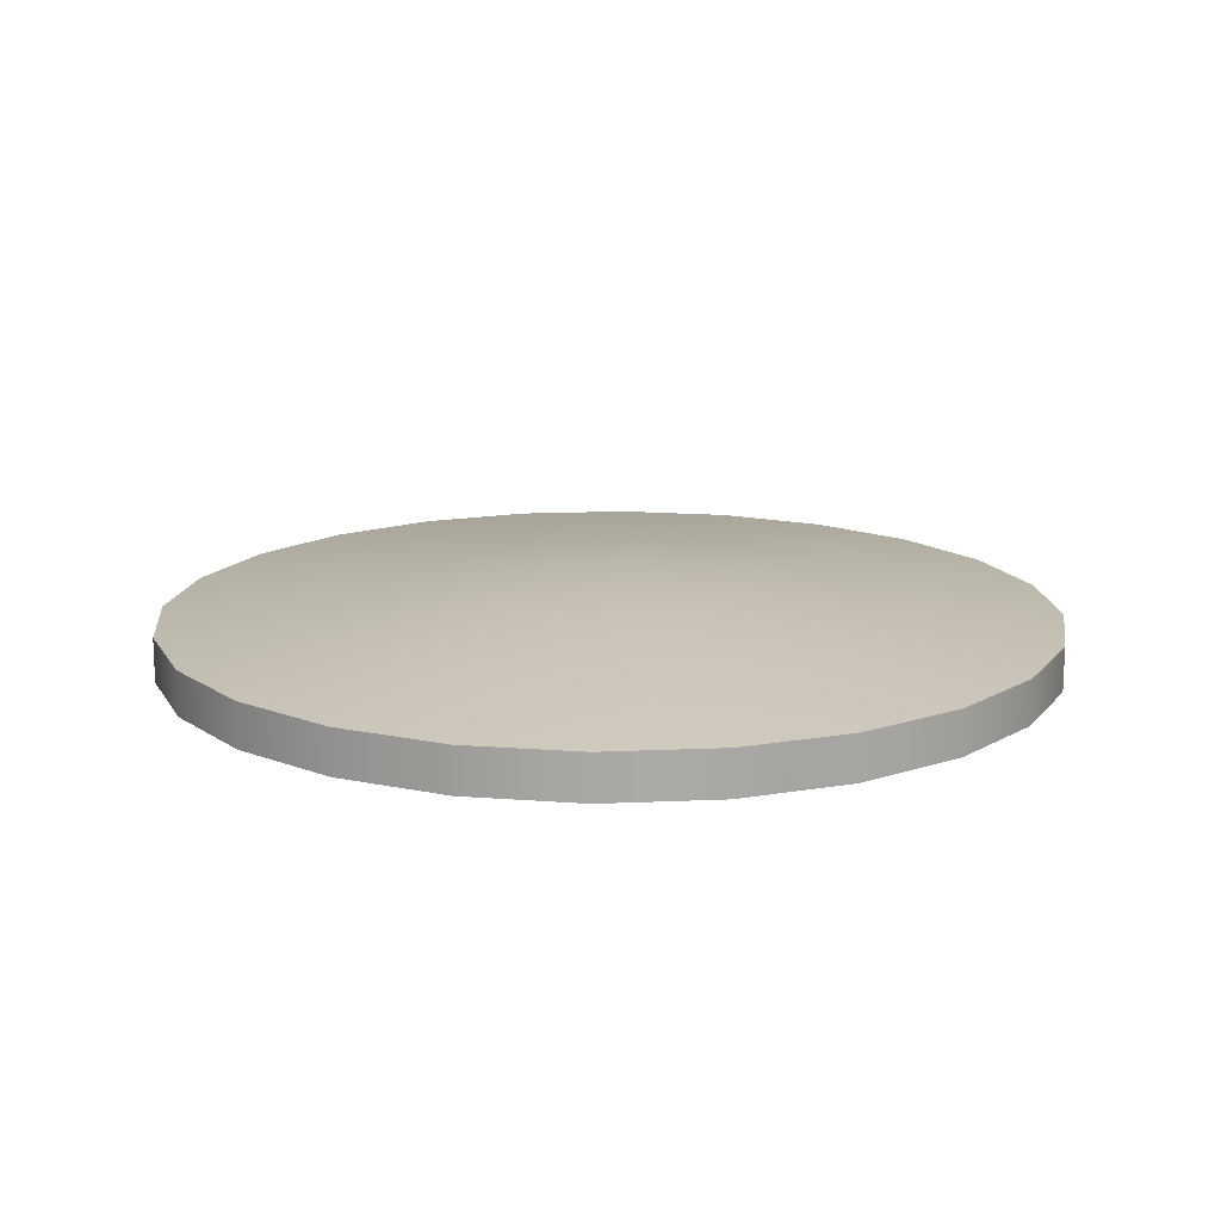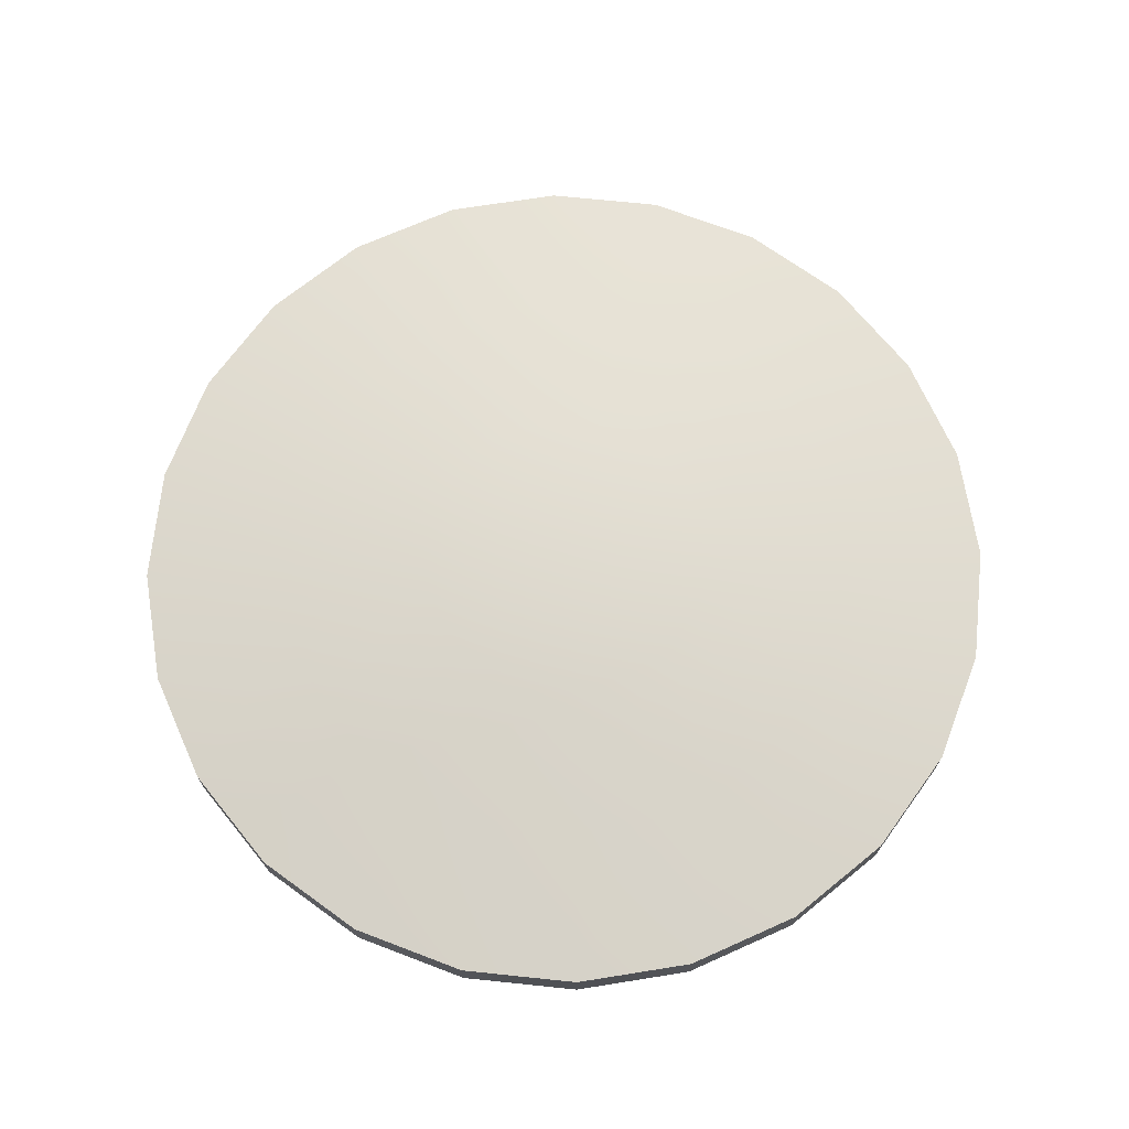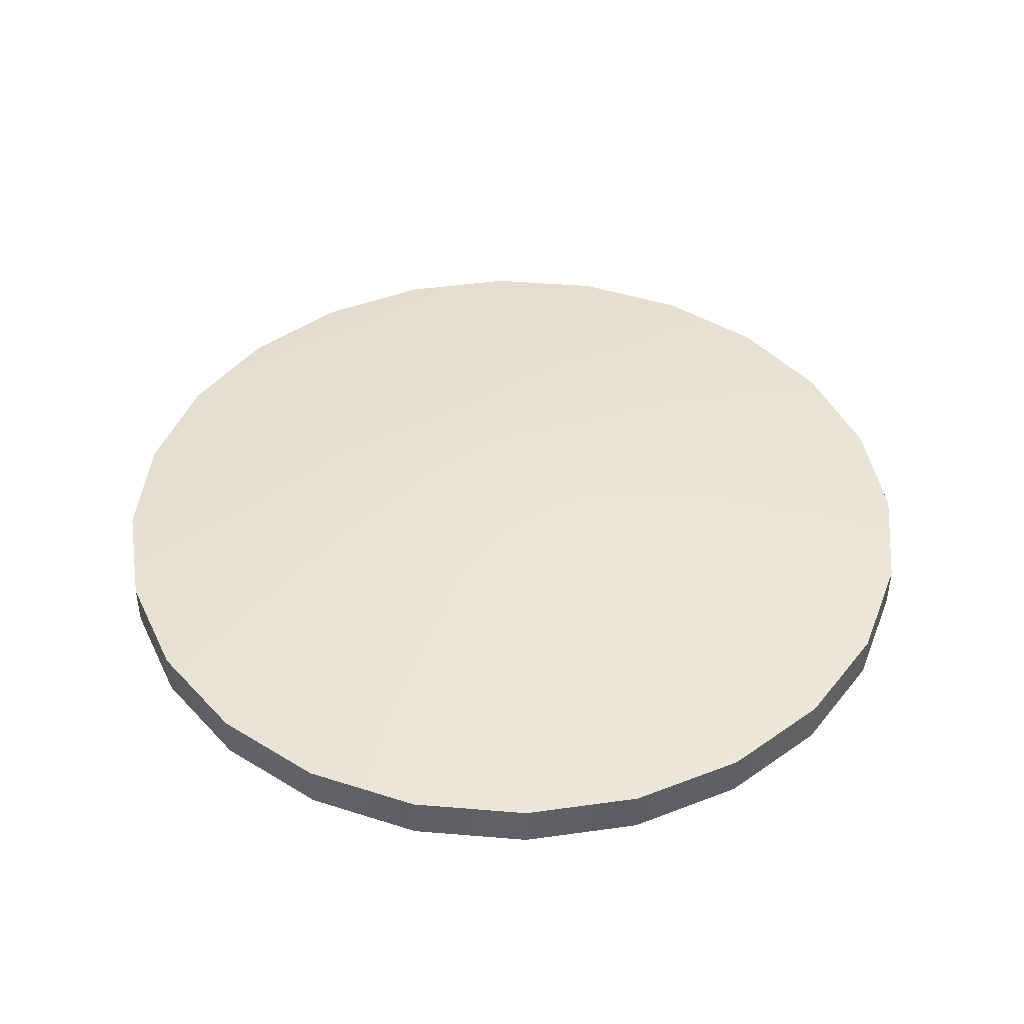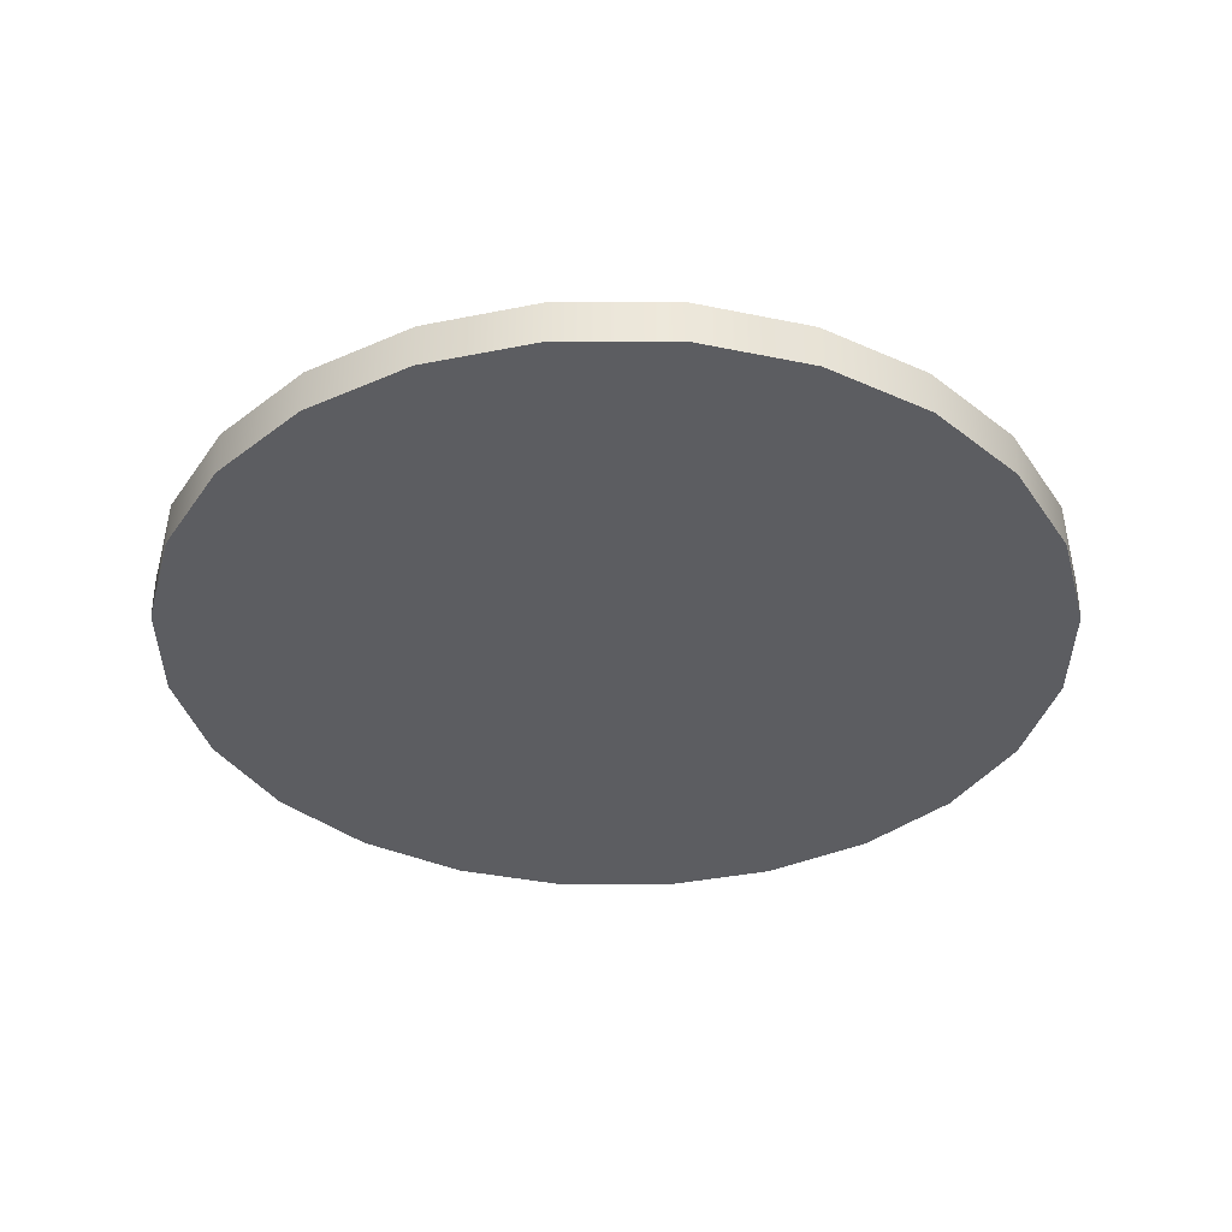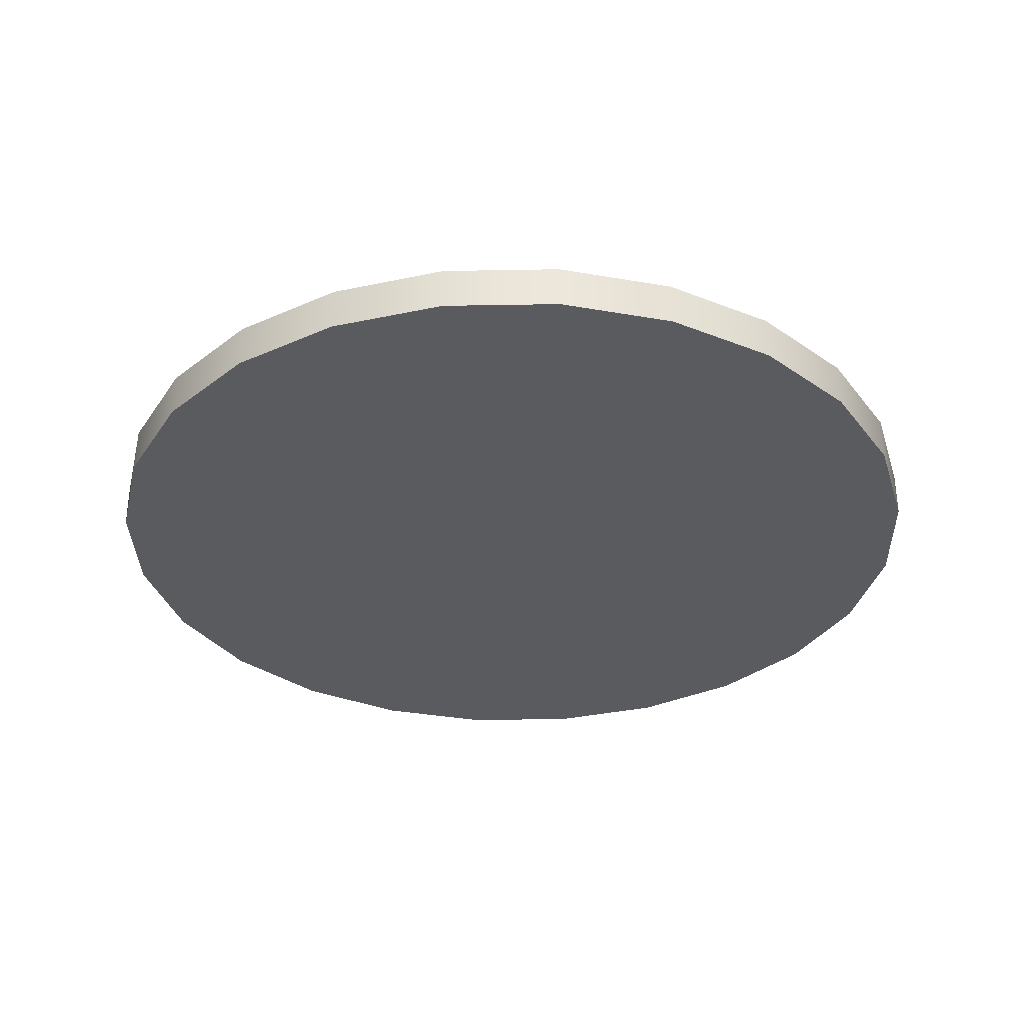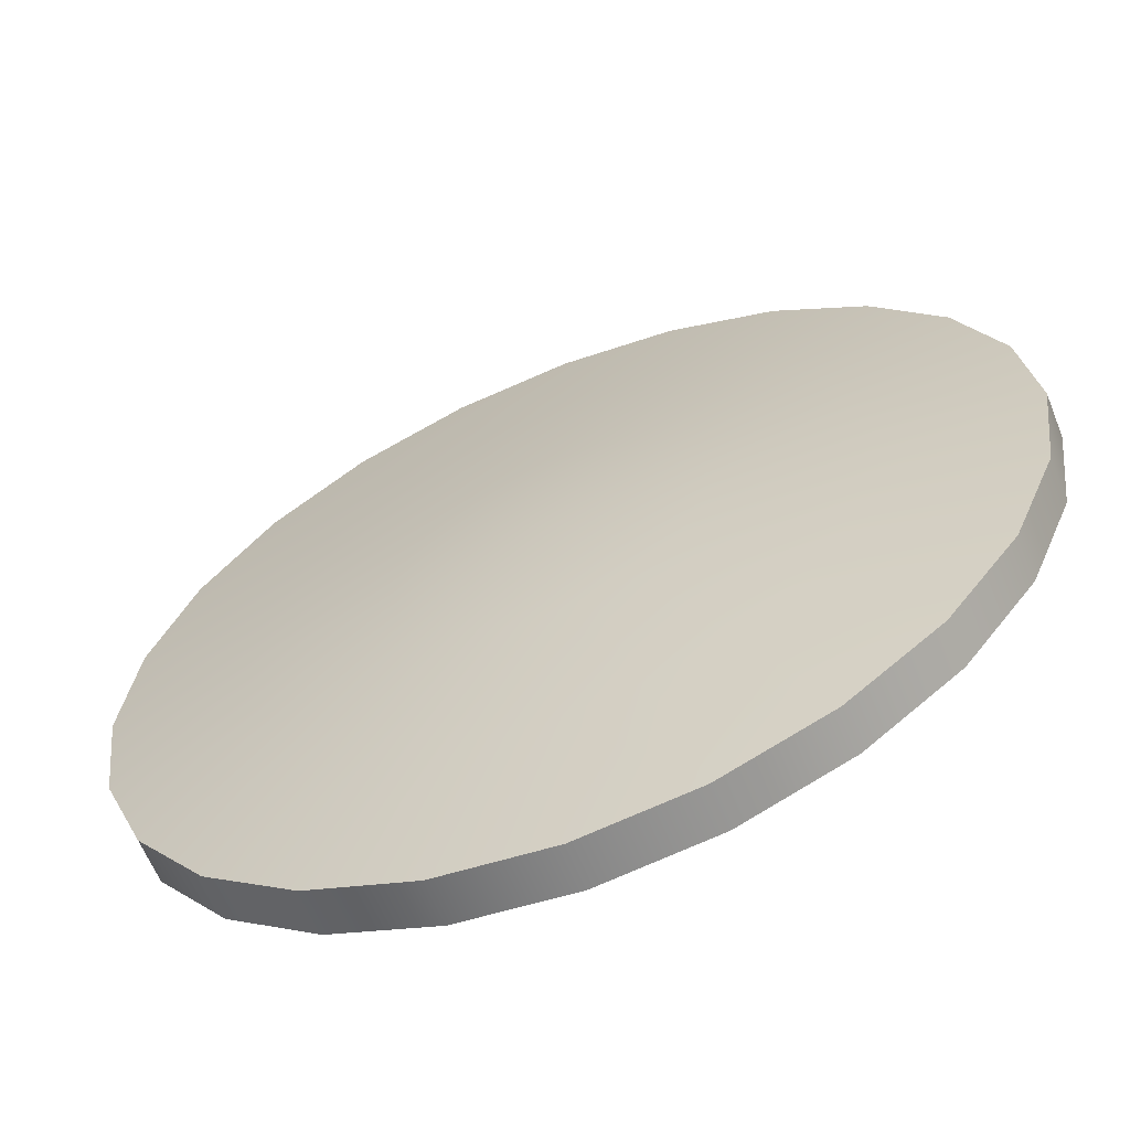
<metadata>
{"format":"obj","ext":"obj","renderer":"f3d","projection":"perspective","resolution":1024,"background":"white","views":[{"elev":15.0,"azim":167.0,"up":"+Z"},{"elev":70.1,"azim":-106.6,"up":"+Z"},{"elev":43.8,"azim":-76.9,"up":"+Z"},{"elev":-36.5,"azim":172.3,"up":"+Z"},{"elev":-33.2,"azim":83.9,"up":"+Z"},{"elev":-62.3,"azim":21.9,"up":"+Y"}]}
</metadata>
<code>
o Group7/mesh26/mesh26-geometry#mesh26-geometry
v 0.5407 -0.3933 0.4213
v 0.5313 -0.3935 0.4222
v 0.5322 -0.3956 0.4222
v 0.539 -0.3891 0.4213
v 0.5325 -0.3979 0.4222
v 0.5236 -0.3979 0.4227
v 0.5492 -0.3911 0.4201
v 0.5299 -0.3917 0.4222
v 0.5413 -0.3979 0.4213
v 0.5322 -0.4002 0.4222
v 0.5313 -0.4023 0.4222
v 0.5407 -0.4025 0.4213
v 0.5466 -0.3847 0.4201
v 0.5501 -0.3979 0.4201
v 0.5361 -0.3854 0.4213
v 0.5281 -0.3903 0.4222
v 0.539 -0.4068 0.4213
v 0.5299 -0.4042 0.4222
v 0.5492 -0.3911 0.4174
v 0.5007 -0.3847 0.4174
v 0.5466 -0.3847 0.4174
v 0.5501 -0.3979 0.4174
v 0.4981 -0.3911 0.4174
v 0.5325 -0.3826 0.4213
v 0.5361 -0.4104 0.4213
v 0.5492 -0.4048 0.4201
v 0.5049 -0.3792 0.4174
v 0.5424 -0.3792 0.4201
v 0.4972 -0.3979 0.4174
v 0.5492 -0.4048 0.4174
v 0.5259 -0.3894 0.4222
v 0.5281 -0.4056 0.4222
v 0.5466 -0.4111 0.4201
v 0.4981 -0.3911 0.4201
v 0.5083 -0.3891 0.4213
v 0.5007 -0.3847 0.4201
v 0.5112 -0.3854 0.4213
v 0.5049 -0.3792 0.4201
v 0.5424 -0.3792 0.4174
v 0.4972 -0.3979 0.4201
v 0.5369 -0.375 0.4201
v 0.5259 -0.4065 0.4222
v 0.5424 -0.4166 0.4201
v 0.5466 -0.4111 0.4174
v 0.4981 -0.4048 0.4174
v 0.5066 -0.3933 0.4213
v 0.5148 -0.3826 0.4213
v 0.5104 -0.375 0.4174
v 0.5369 -0.375 0.4174
v 0.506 -0.3979 0.4213
v 0.5282 -0.3809 0.4213
v 0.5236 -0.3891 0.4222
v 0.5214 -0.3894 0.4222
v 0.5236 -0.4068 0.4222
v 0.5325 -0.4132 0.4213
v 0.5424 -0.4166 0.4174
v 0.5007 -0.4111 0.4174
v 0.516 -0.3935 0.4222
v 0.5174 -0.3917 0.4222
v 0.5104 -0.375 0.4201
v 0.5192 -0.3903 0.4222
v 0.5066 -0.4025 0.4213
v 0.4981 -0.4048 0.4201
v 0.5305 -0.3724 0.4174
v 0.5305 -0.3724 0.4201
v 0.5192 -0.4056 0.4222
v 0.5214 -0.4065 0.4222
v 0.5282 -0.415 0.4213
v 0.5191 -0.415 0.4213
v 0.5369 -0.4208 0.4201
v 0.5049 -0.4166 0.4174
v 0.5007 -0.4111 0.4201
v 0.5083 -0.4068 0.4213
v 0.5151 -0.3956 0.4222
v 0.5191 -0.3809 0.4213
v 0.5168 -0.3724 0.4201
v 0.5168 -0.3724 0.4174
v 0.5151 -0.4002 0.4222
v 0.5236 -0.3802 0.4213
v 0.5174 -0.4042 0.4222
v 0.516 -0.4023 0.4222
v 0.5148 -0.4132 0.4213
v 0.5236 -0.4156 0.4213
v 0.5369 -0.4208 0.4174
v 0.5112 -0.4104 0.4213
v 0.5049 -0.4166 0.4201
v 0.5148 -0.3979 0.4222
v 0.5236 -0.3715 0.4174
v 0.5236 -0.3715 0.4201
v 0.5305 -0.4235 0.4201
v 0.5168 -0.4235 0.4201
v 0.5104 -0.4208 0.4174
v 0.5104 -0.4208 0.4201
v 0.5236 -0.4244 0.4201
v 0.5305 -0.4235 0.4174
v 0.5168 -0.4235 0.4174
v 0.5236 -0.4244 0.4174
f 1 2 3
f 2 1 4
f 3 2 1
f 4 1 2
f 3 1 5
f 5 6 3
f 5 1 3
f 2 6 3
f 3 6 2
f 7 4 1
f 1 4 7
f 4 8 2
f 1 5 9
f 9 5 1
f 5 9 10
f 11 12 10
f 3 6 5
f 6 10 5
f 5 10 6
f 8 6 2
f 2 6 8
f 4 7 13
f 13 7 4
f 1 14 7
f 7 14 1
f 2 8 4
f 15 16 8
f 9 10 12
f 10 9 5
f 12 10 9
f 14 1 9
f 9 1 14
f 17 11 12
f 10 12 11
f 6 11 10
f 10 11 6
f 6 18 11
f 11 18 6
f 19 20 21
f 21 20 19
f 19 13 7
f 13 19 21
f 7 13 19
f 21 19 13
f 13 15 4
f 4 15 13
f 22 23 19
f 19 23 22
f 22 7 14
f 7 22 19
f 14 7 22
f 19 22 7
f 8 4 15
f 15 4 8
f 16 15 24
f 8 16 15
f 24 15 16
f 12 11 17
f 12 14 9
f 9 14 12
f 17 18 25
f 18 17 11
f 25 18 17
f 11 17 18
f 17 26 12
f 12 26 17
f 19 23 20
f 20 23 19
f 21 20 27
f 27 20 21
f 21 28 13
f 13 28 21
f 15 13 28
f 28 13 15
f 22 29 23
f 23 29 22
f 14 30 22
f 22 30 14
f 28 24 15
f 15 24 28
f 24 31 16
f 14 12 26
f 26 12 14
f 18 25 32
f 25 33 17
f 17 33 25
f 26 17 33
f 33 17 26
f 34 35 36
f 36 35 34
f 20 34 36
f 34 20 23
f 36 34 20
f 23 20 34
f 36 37 38
f 38 37 36
f 38 36 27
f 21 27 39
f 39 27 21
f 39 21 28
f 28 21 39
f 30 29 22
f 22 29 30
f 23 40 34
f 30 14 26
f 26 14 30
f 24 28 41
f 41 28 24
f 16 31 24
f 31 6 16
f 16 6 31
f 6 32 18
f 18 32 6
f 32 25 18
f 6 42 32
f 33 25 43
f 43 25 33
f 44 45 30
f 30 45 44
f 44 26 33
f 26 44 30
f 33 26 44
f 30 44 26
f 35 34 46
f 46 34 35
f 37 36 35
f 35 36 37
f 36 27 20
f 20 27 36
f 34 40 23
f 47 38 37
f 37 38 47
f 27 36 38
f 39 27 48
f 48 27 39
f 49 28 39
f 39 28 49
f 30 45 29
f 29 45 30
f 40 23 29
f 29 23 40
f 50 34 40
f 40 34 50
f 28 49 41
f 41 49 28
f 41 51 24
f 24 51 41
f 31 24 51
f 51 24 31
f 52 6 31
f 31 6 52
f 52 53 6
f 16 6 8
f 8 6 16
f 32 42 6
f 6 54 42
f 25 32 55
f 55 32 25
f 42 54 6
f 55 43 25
f 25 43 55
f 56 57 44
f 44 57 56
f 56 33 43
f 33 56 44
f 43 33 56
f 44 56 33
f 44 57 45
f 45 57 44
f 34 50 46
f 46 50 34
f 46 58 35
f 35 58 46
f 35 59 37
f 37 59 35
f 38 47 60
f 60 47 38
f 37 61 47
f 47 61 37
f 60 27 38
f 38 27 60
f 27 60 48
f 39 48 49
f 49 48 39
f 62 40 63
f 63 40 62
f 29 63 40
f 63 29 45
f 40 63 29
f 45 29 63
f 40 62 50
f 50 62 40
f 64 41 49
f 49 41 64
f 51 41 65
f 65 41 51
f 51 52 31
f 6 61 53
f 61 59 6
f 6 53 52
f 31 52 51
f 6 66 67
f 67 66 6
f 6 67 54
f 54 67 6
f 42 68 54
f 67 54 69
f 43 55 70
f 70 55 43
f 56 71 57
f 57 71 56
f 70 56 43
f 43 56 70
f 45 72 63
f 72 45 57
f 63 72 45
f 57 45 72
f 73 63 72
f 72 63 73
f 50 74 46
f 46 74 50
f 58 46 74
f 59 35 58
f 58 35 59
f 59 37 61
f 75 60 47
f 47 60 75
f 48 60 27
f 61 37 59
f 61 47 53
f 76 48 60
f 60 48 76
f 49 48 77
f 77 48 49
f 63 73 62
f 62 73 63
f 78 50 62
f 62 50 78
f 41 64 65
f 65 64 41
f 49 77 64
f 64 77 49
f 65 79 51
f 51 79 65
f 53 61 6
f 6 59 61
f 53 47 61
f 59 58 6
f 6 58 59
f 52 51 79
f 79 51 52
f 6 80 66
f 66 80 6
f 81 78 6
f 82 67 66
f 66 67 82
f 69 54 67
f 55 42 68
f 68 42 55
f 68 54 83
f 54 68 42
f 83 54 68
f 54 69 83
f 83 69 54
f 68 70 55
f 55 70 68
f 84 71 56
f 56 71 84
f 56 70 84
f 84 70 56
f 85 72 86
f 86 72 85
f 57 86 72
f 86 57 71
f 72 86 57
f 71 57 86
f 72 85 73
f 73 85 72
f 87 50 74
f 74 46 58
f 6 74 58
f 58 74 6
f 60 75 76
f 76 75 60
f 47 53 75
f 75 53 47
f 48 76 77
f 77 76 48
f 81 62 73
f 73 62 81
f 50 78 87
f 87 78 50
f 62 81 78
f 78 81 62
f 74 50 87
f 88 65 64
f 64 65 88
f 64 77 88
f 88 77 64
f 79 65 89
f 89 65 79
f 75 52 79
f 79 52 75
f 85 66 80
f 80 66 85
f 73 80 81
f 81 80 73
f 6 78 81
f 6 78 87
f 6 81 80
f 80 81 6
f 87 78 6
f 67 82 69
f 69 82 67
f 66 85 82
f 82 85 66
f 42 55 32
f 32 55 42
f 83 90 68
f 68 90 83
f 91 83 69
f 69 83 91
f 70 68 90
f 90 68 70
f 84 92 71
f 71 92 84
f 90 84 70
f 70 84 90
f 86 82 85
f 85 82 86
f 92 86 71
f 71 86 92
f 80 73 85
f 85 73 80
f 74 87 6
f 6 87 74
f 79 76 75
f 75 76 79
f 52 75 53
f 53 75 52
f 89 77 76
f 76 77 89
f 65 88 89
f 89 88 65
f 77 89 88
f 88 89 77
f 76 79 89
f 89 79 76
f 93 69 82
f 82 69 93
f 90 83 94
f 94 83 90
f 83 91 94
f 94 91 83
f 69 93 91
f 91 93 69
f 95 92 84
f 84 92 95
f 84 90 95
f 95 90 84
f 86 92 93
f 93 92 86
f 82 86 93
f 93 86 82
f 96 95 97
f 97 95 96
f 95 94 97
f 94 95 90
f 97 94 95
f 90 95 94
f 97 91 96
f 91 97 94
f 96 91 97
f 94 97 91
f 95 96 92
f 92 96 95
f 96 93 92
f 93 96 91
f 92 93 96
f 91 96 93

</code>
